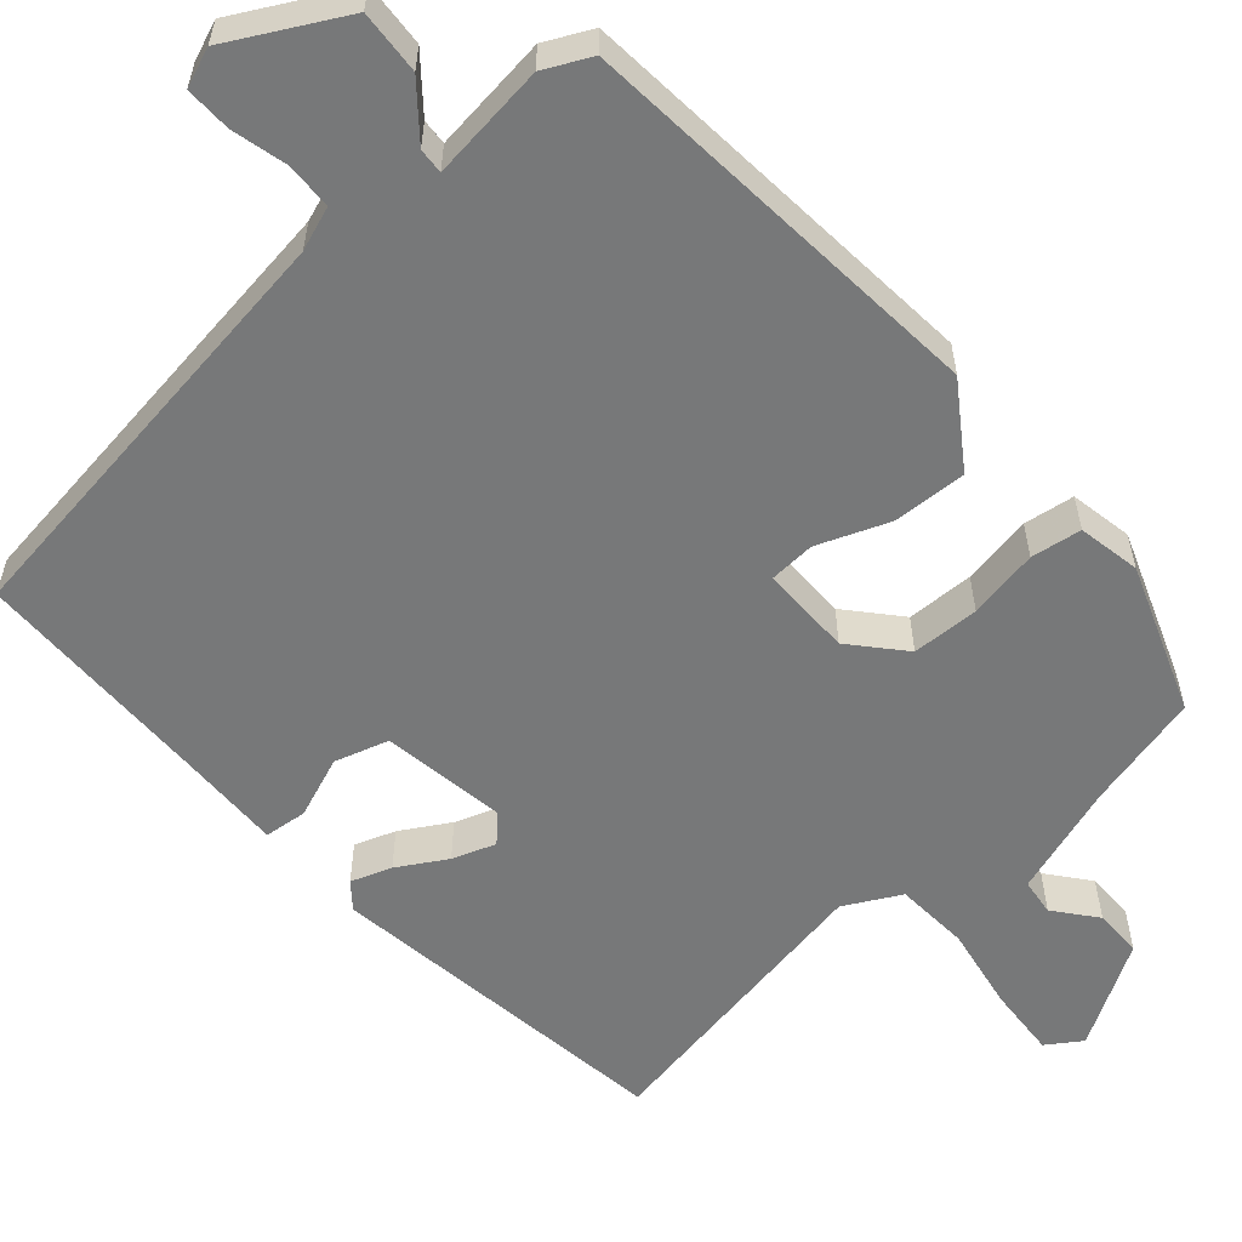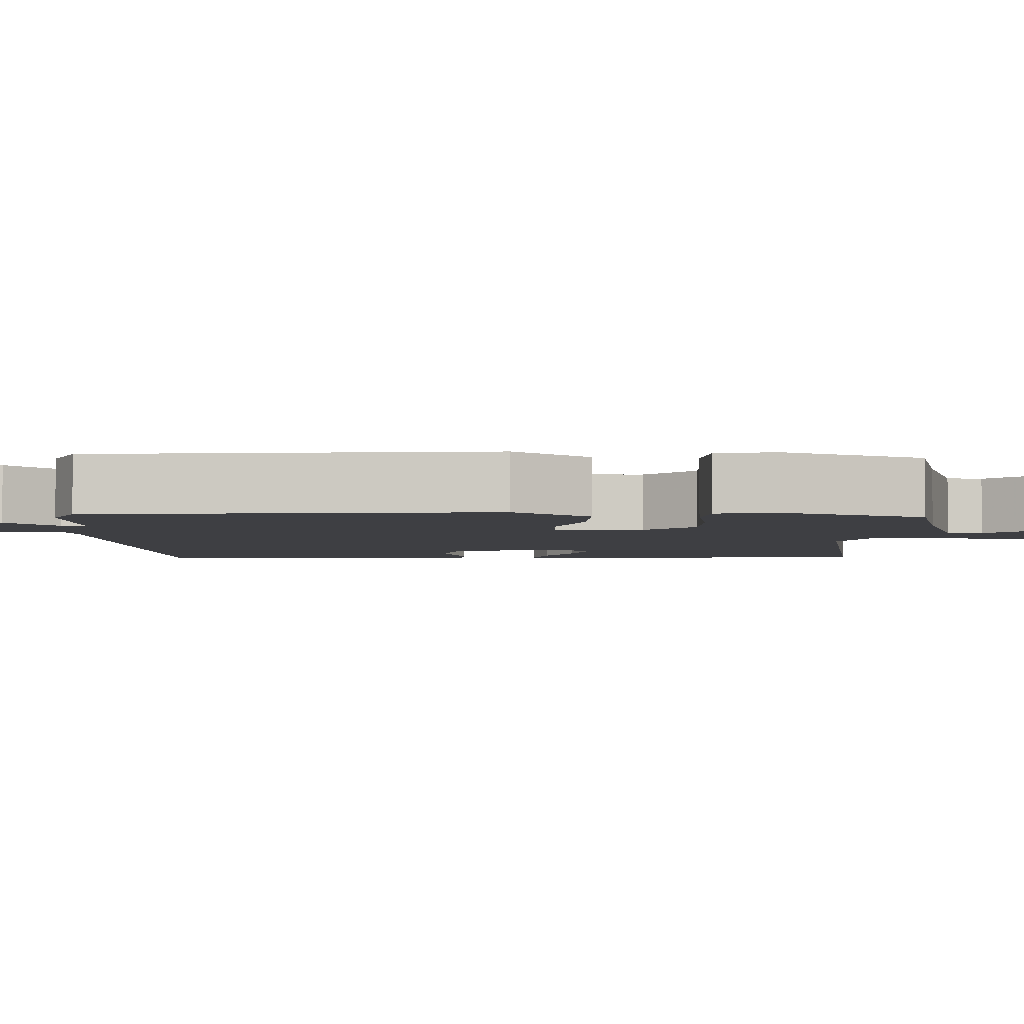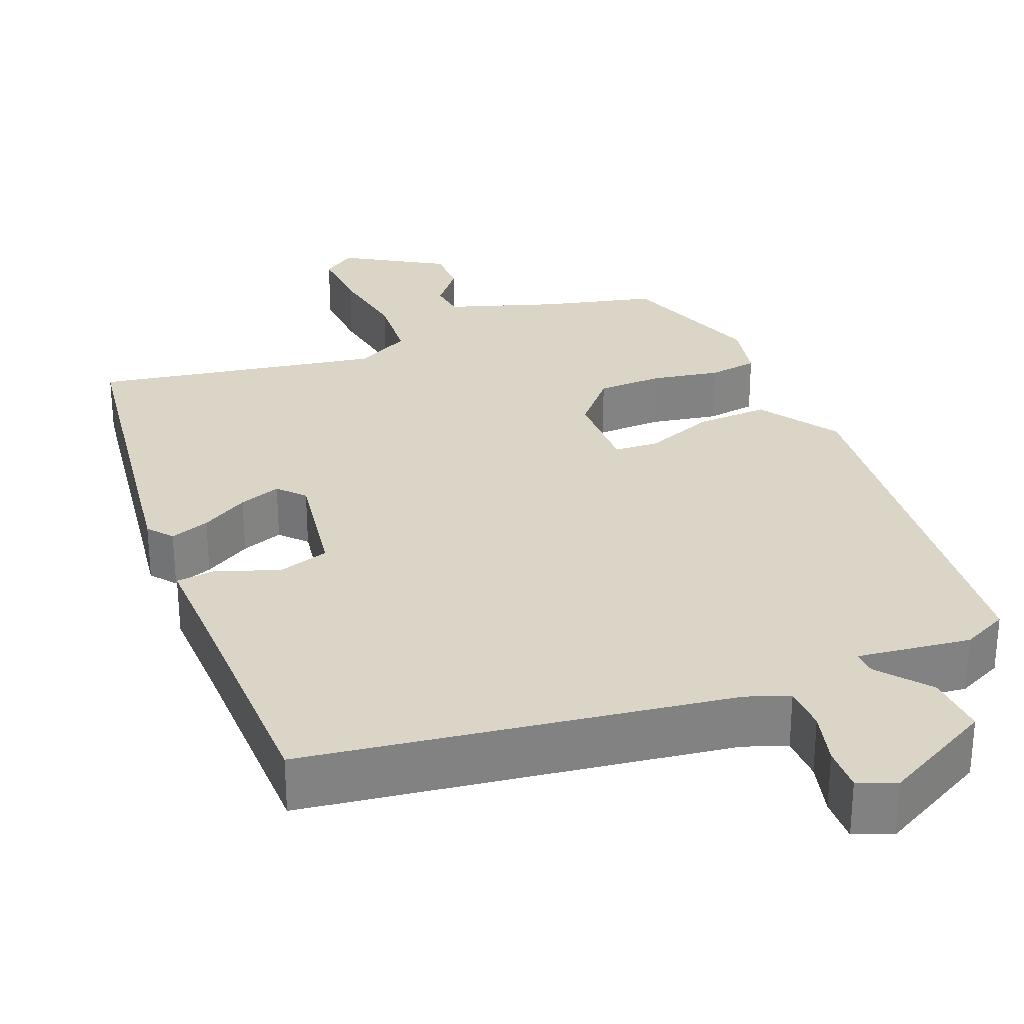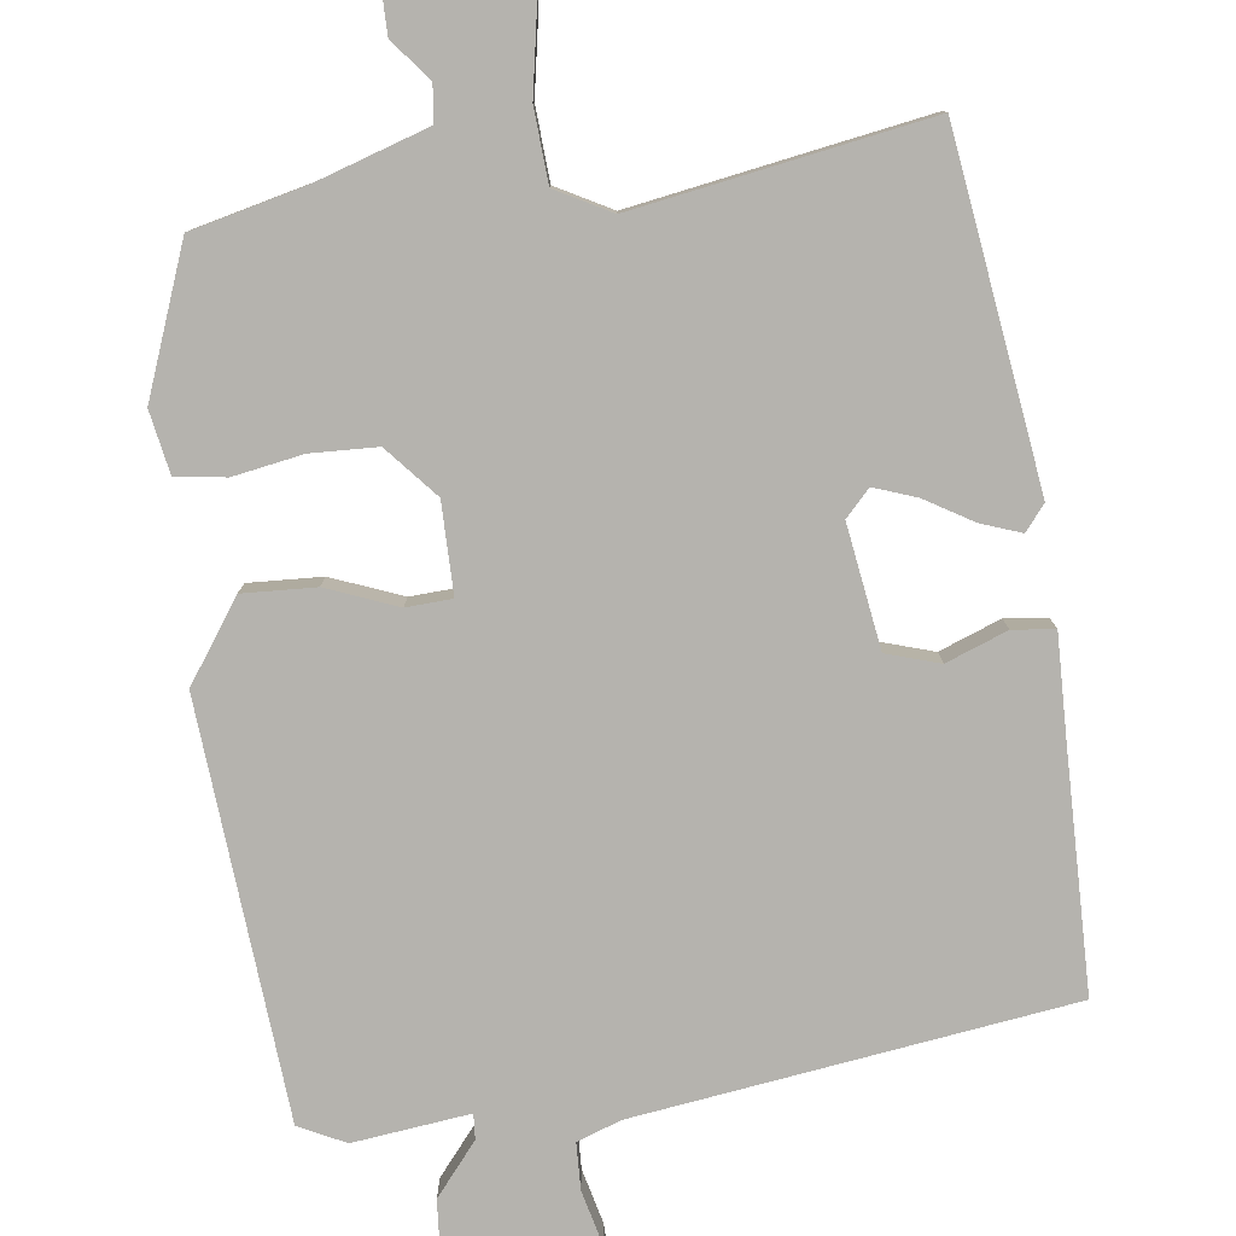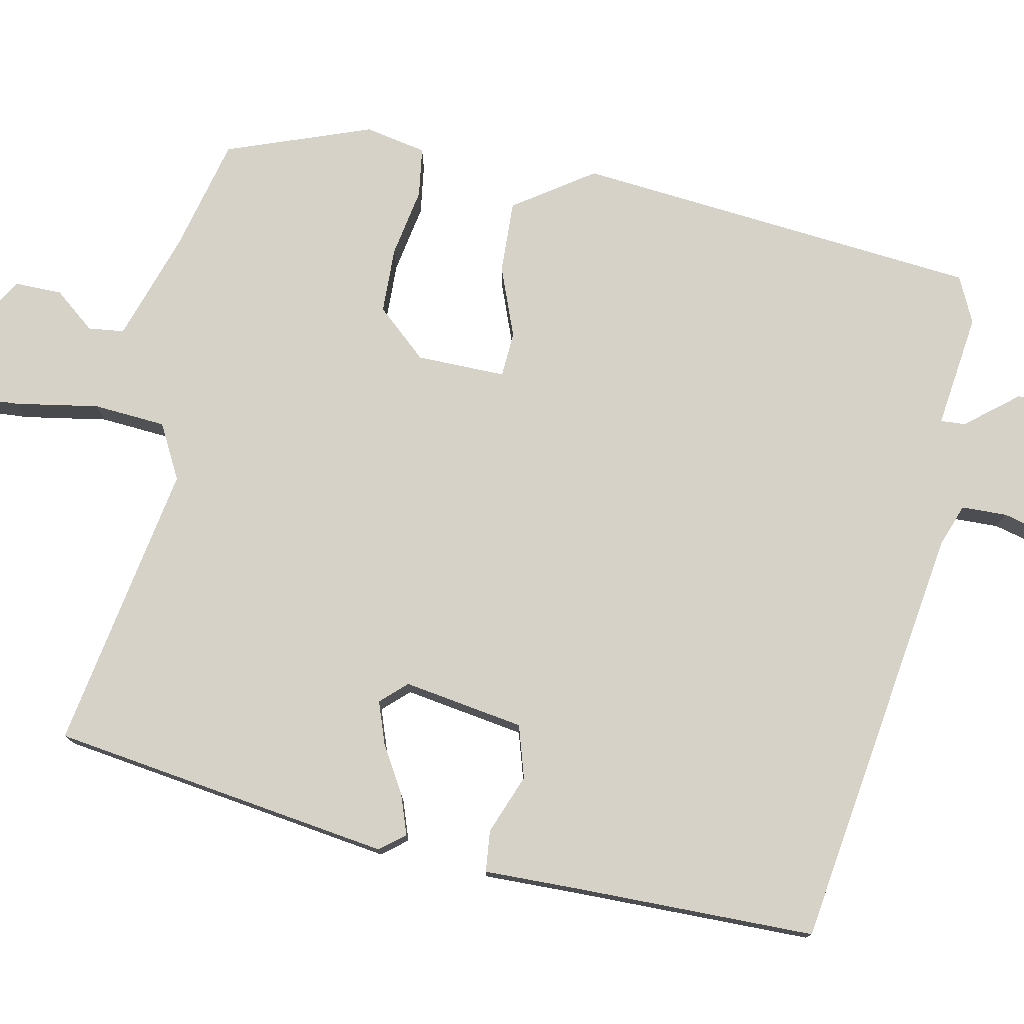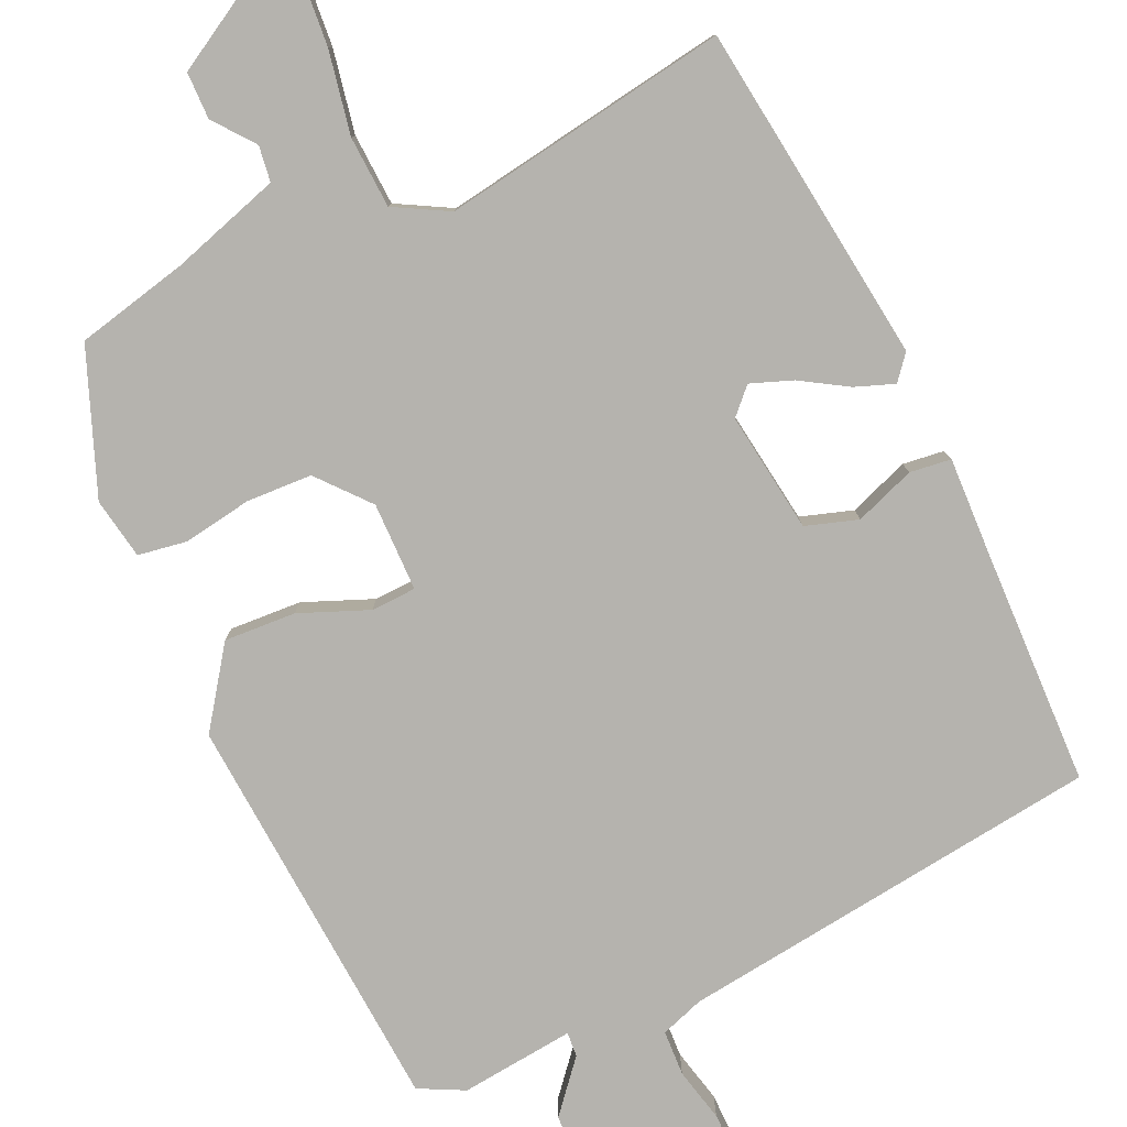
<metadata>
{"format":"obj","ext":"obj","renderer":"f3d","projection":"perspective","resolution":1024,"background":"white","views":[{"elev":-57.4,"azim":39.5,"up":"+Y"},{"elev":-4.2,"azim":86.7,"up":"+Y"},{"elev":29.5,"azim":-23.5,"up":"+Y"},{"elev":-79.9,"azim":-174.7,"up":"+Y"},{"elev":77.5,"azim":-80.0,"up":"+Y"},{"elev":-79.9,"azim":-158.0,"up":"+Y"}]}
</metadata>
<code>
v 0.416 0.07 0.518
v 0.476 0.07 0.013
v 0.412 0.07 -0.087
v 0.322 0.07 -0.086
v 0.234 0.07 -0.055
v 0.178 0.07 -0.06
v 0.182 0.07 -0.171
v 0.239 0.07 -0.232
v 0.321 0.07 -0.232
v 0.406 0.07 -0.214
v 0.468 0.07 -0.221
v 0.485 0.07 -0.297
v 0.424 0.07 -0.479
v 0.284 0.07 -0.518
v 0.149 0.07 -0.567
v 0.145 0.07 -0.612
v 0.187 0.07 -0.661
v 0.189 0.07 -0.72
v 0.067 0.07 -0.798
v 0.024 0.07 -0.771
v 0.027 0.07 -0.685
v 0.042 0.07 -0.58
v 0.033 0.07 -0.49
v -0.036 0.07 -0.456
v -0.394 0.07 -0.53
v -0.467 0.07 -0.106
v -0.443 0.07 -0.074
v -0.393 0.07 -0.09
v -0.333 0.07 -0.123
v -0.28 0.07 -0.14
v -0.251 0.07 -0.107
v -0.279 0.07 0.043
v -0.345 0.07 0.061
v -0.419 0.07 0.03
v -0.471 0.07 0.034
v -0.472 0.07 0.157
v -0.477 0.07 0.454
v 0.052 0.07 0.545
v 0.105 0.07 0.566
v 0.105 0.07 0.623
v 0.086 0.07 0.69
v 0.083 0.07 0.746
v 0.13 0.07 0.766
v 0.27 0.07 0.696
v 0.267 0.07 0.618
v 0.217 0.07 0.553
v 0.216 0.07 0.522
v 0.358 0.07 0.544
v 0.416 0 0.518
v 0.476 0 0.013
v 0.412 0 -0.087
v 0.322 0 -0.086
v 0.234 0 -0.055
v 0.178 0 -0.06
v 0.182 0 -0.171
v 0.239 0 -0.232
v 0.321 0 -0.232
v 0.406 0 -0.214
v 0.468 0 -0.221
v 0.485 0 -0.297
v 0.424 0 -0.479
v 0.284 0 -0.518
v 0.149 0 -0.567
v 0.145 0 -0.612
v 0.187 0 -0.661
v 0.189 0 -0.72
v 0.067 0 -0.798
v 0.024 0 -0.771
v 0.027 0 -0.685
v 0.042 0 -0.58
v 0.033 0 -0.49
v -0.036 0 -0.456
v -0.394 0 -0.53
v -0.467 0 -0.106
v -0.443 0 -0.074
v -0.393 0 -0.09
v -0.333 0 -0.123
v -0.28 0 -0.14
v -0.251 0 -0.107
v -0.279 0 0.043
v -0.345 0 0.061
v -0.419 0 0.03
v -0.471 0 0.034
v -0.472 0 0.157
v -0.477 0 0.454
v 0.052 0 0.545
v 0.105 0 0.566
v 0.105 0 0.623
v 0.086 0 0.69
v 0.083 0 0.746
v 0.13 0 0.766
v 0.27 0 0.696
v 0.267 0 0.618
v 0.217 0 0.553
v 0.216 0 0.522
v 0.358 0 0.544
f 3 4 5
f 2 3 5
f 1 2 5
f 48 1 5
f 47 48 5
f 44 45 46
f 43 44 46
f 42 43 46
f 41 42 46
f 40 41 46
f 39 40 46 47
f 47 5 6
f 39 47 6
f 38 39 6
f 38 6 7
f 37 38 7
f 36 37 7
f 33 34 35 36
f 32 33 36
f 27 28 29
f 26 27 29
f 25 26 29
f 24 25 29
f 23 24 29 30
f 20 21 22
f 19 20 22
f 18 19 22
f 17 18 22
f 16 17 22
f 15 16 22 23
f 23 30 31
f 15 23 31
f 14 15 31
f 12 13 14
f 11 12 14
f 10 11 14
f 9 10 14
f 32 36 7 8
f 31 32 8
f 14 31 8
f 8 9 14
f 53 52 51
f 53 51 50
f 53 50 49
f 53 49 96
f 53 96 95
f 94 93 92
f 94 92 91
f 94 91 90
f 94 90 89
f 94 89 88
f 95 94 88 87
f 54 53 95
f 54 95 87
f 54 87 86
f 55 54 86
f 55 86 85
f 55 85 84
f 84 83 82 81
f 84 81 80
f 77 76 75
f 77 75 74
f 77 74 73
f 77 73 72
f 78 77 72 71
f 70 69 68
f 70 68 67
f 70 67 66
f 70 66 65
f 70 65 64
f 71 70 64 63
f 79 78 71
f 79 71 63
f 79 63 62
f 62 61 60
f 62 60 59
f 62 59 58
f 62 58 57
f 56 55 84 80
f 56 80 79
f 56 79 62
f 62 57 56
f 1 49 50 2
f 2 50 51 3
f 3 51 52 4
f 4 52 53 5
f 5 53 54 6
f 6 54 55 7
f 7 55 56 8
f 8 56 57 9
f 9 57 58 10
f 10 58 59 11
f 11 59 60 12
f 12 60 61 13
f 13 61 62 14
f 14 62 63 15
f 15 63 64 16
f 16 64 65 17
f 17 65 66 18
f 18 66 67 19
f 19 67 68 20
f 20 68 69 21
f 21 69 70 22
f 22 70 71 23
f 23 71 72 24
f 24 72 73 25
f 25 73 74 26
f 26 74 75 27
f 27 75 76 28
f 28 76 77 29
f 29 77 78 30
f 30 78 79 31
f 31 79 80 32
f 32 80 81 33
f 33 81 82 34
f 34 82 83 35
f 35 83 84 36
f 36 84 85 37
f 37 85 86 38
f 38 86 87 39
f 39 87 88 40
f 40 88 89 41
f 41 89 90 42
f 42 90 91 43
f 43 91 92 44
f 44 92 93 45
f 45 93 94 46
f 46 94 95 47
f 47 95 96 48
f 48 96 49 1

</code>
